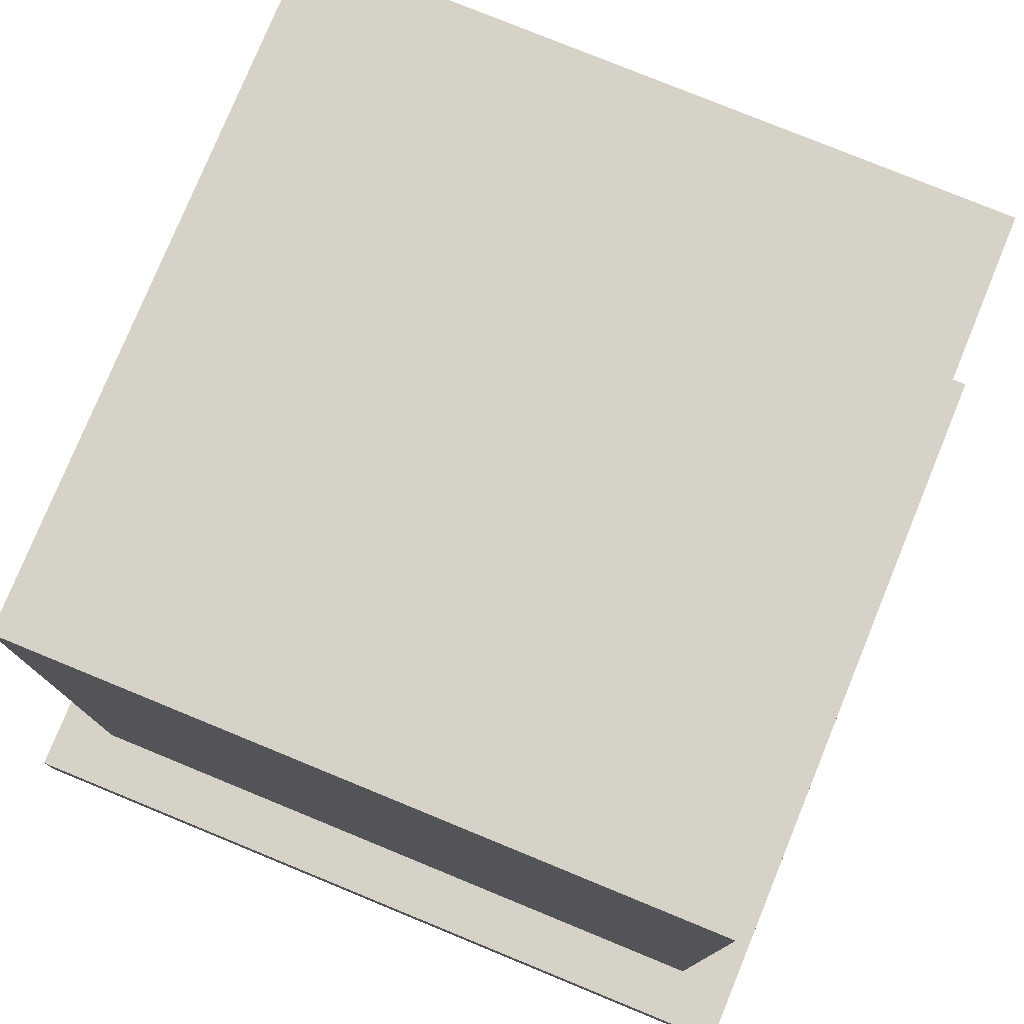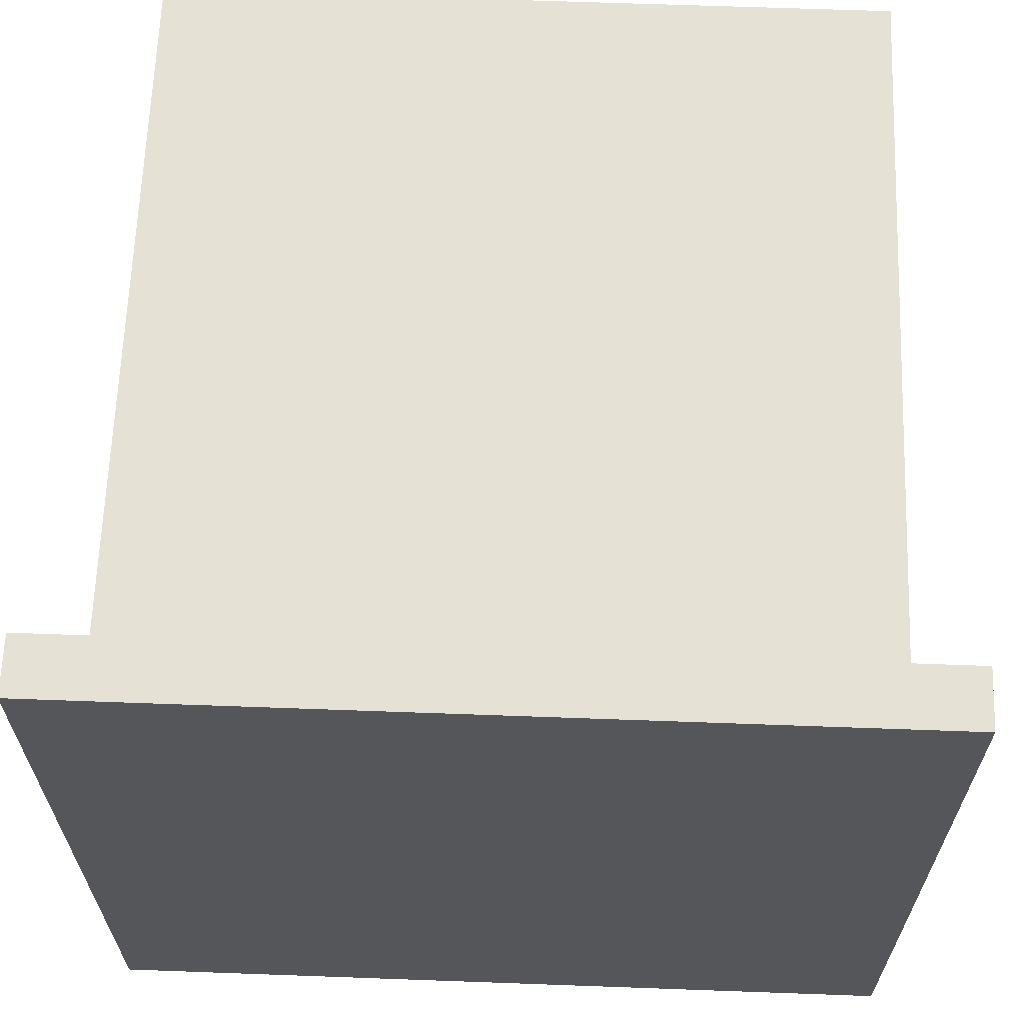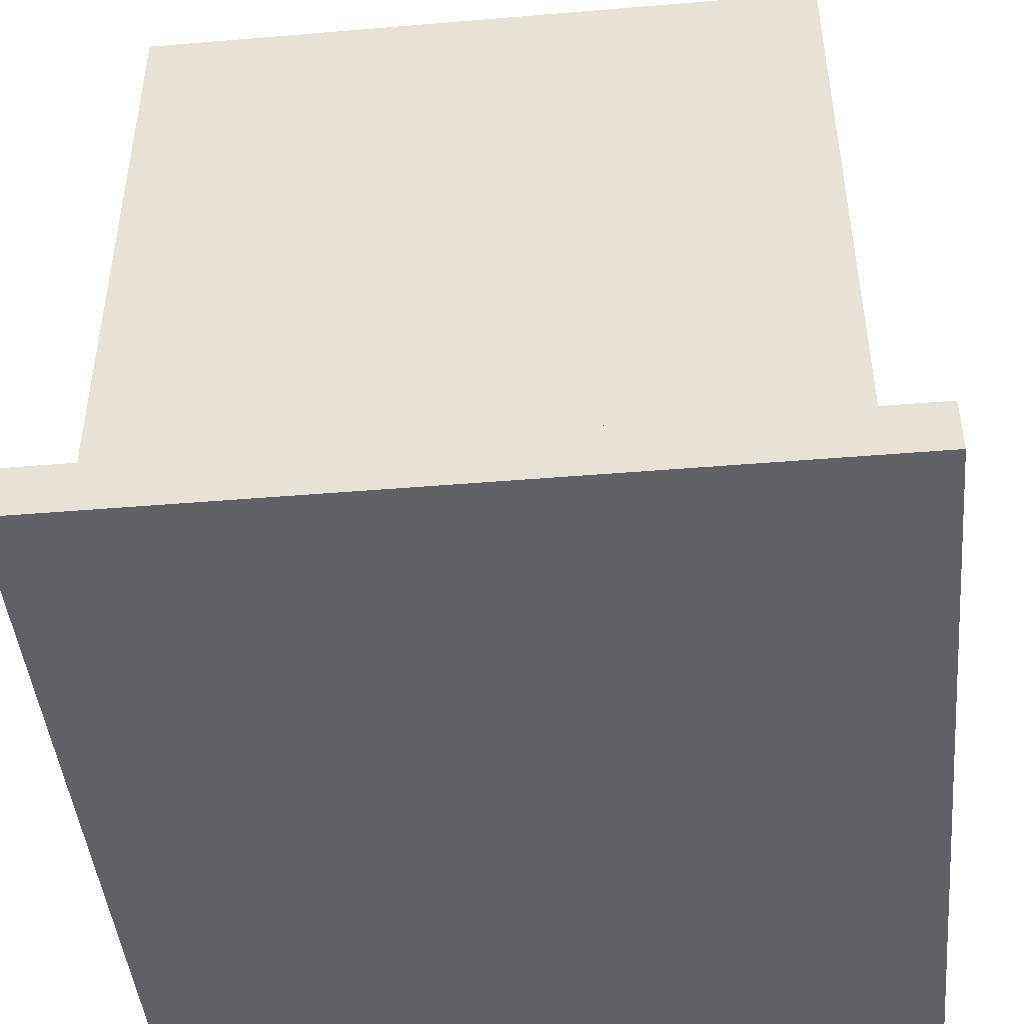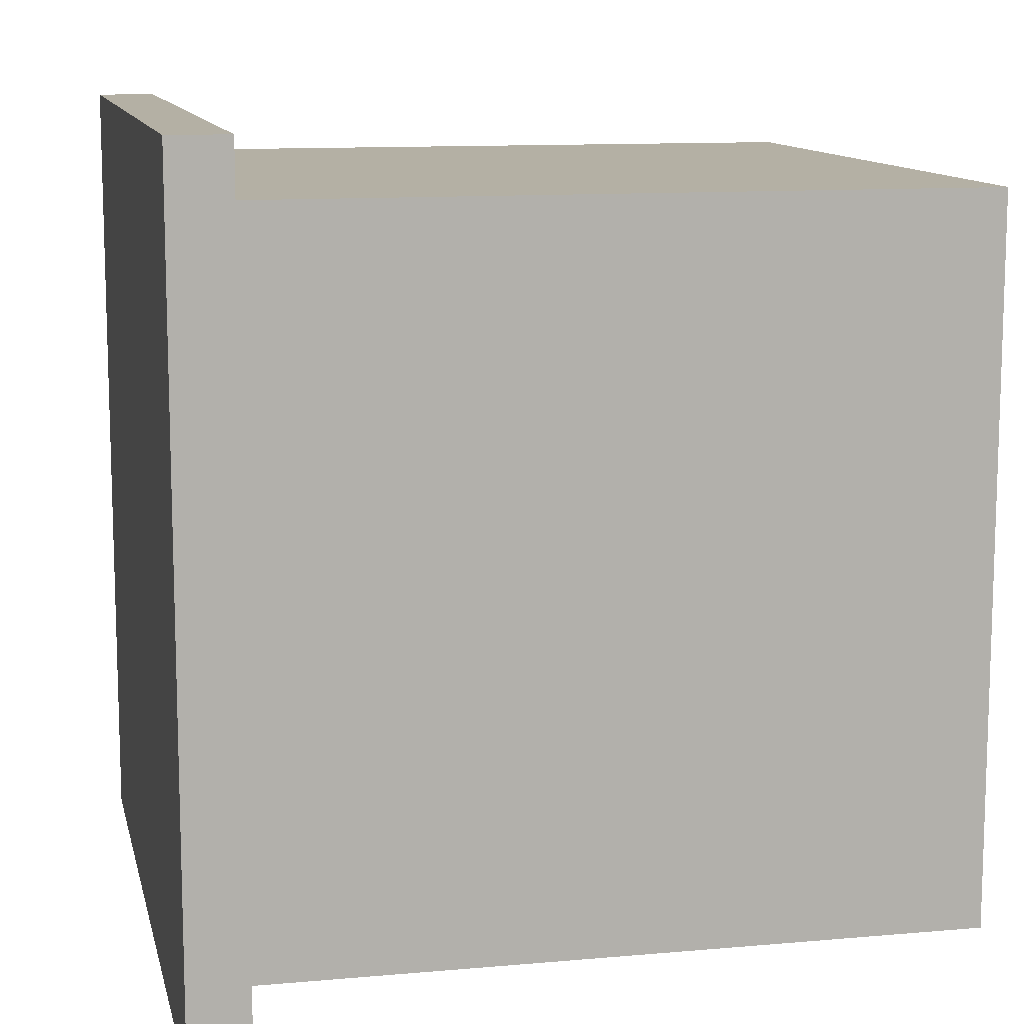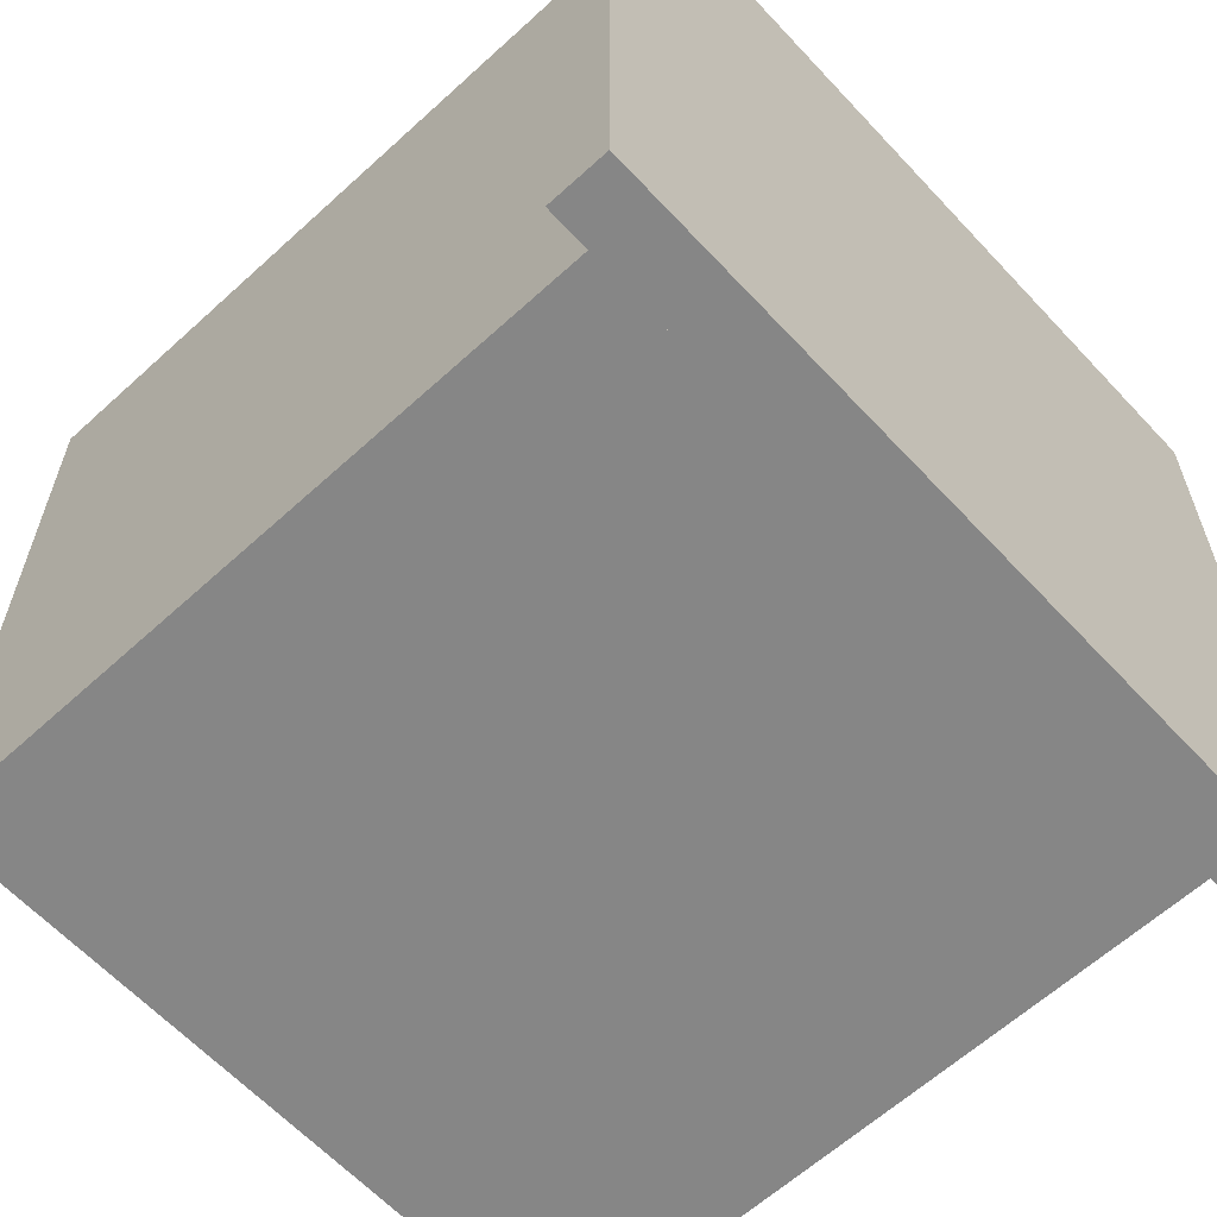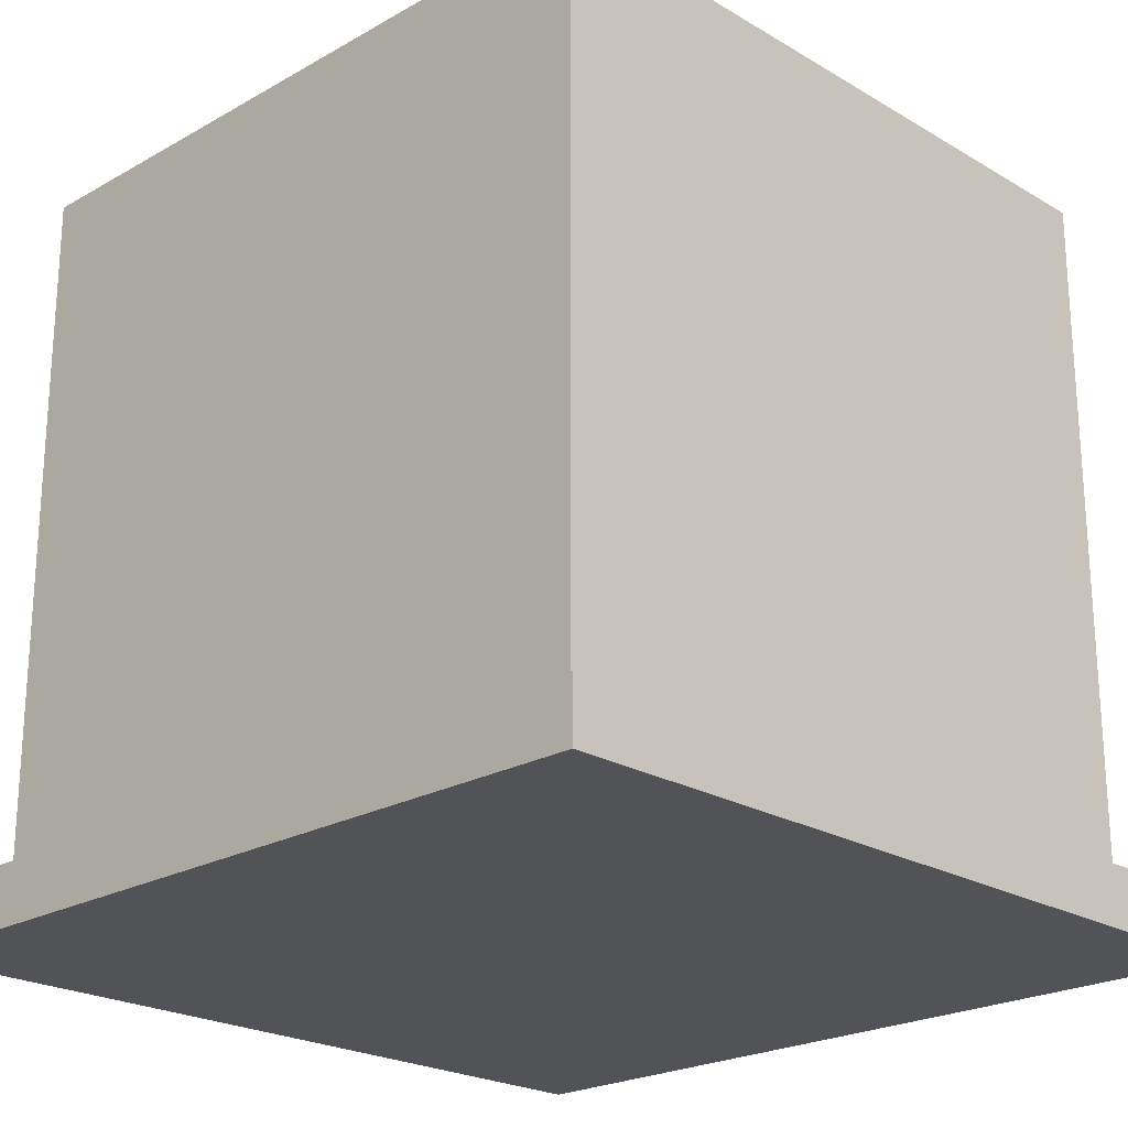
<metadata>
{"format":"obj","ext":"obj","renderer":"f3d","projection":"perspective","resolution":1024,"background":"white","views":[{"elev":77.8,"azim":112.3,"up":"+Y"},{"elev":64.5,"azim":2.1,"up":"+Z"},{"elev":-45.4,"azim":-174.5,"up":"+Y"},{"elev":11.4,"azim":77.7,"up":"+Z"},{"elev":-62.2,"azim":-47.2,"up":"+Z"},{"elev":-22.5,"azim":-45.6,"up":"+Y"}]}
</metadata>
<code>
o cube
v 0.4375 0 -0.4375
v -0.4375 0 -0.4375
v -0.4375 0.0625 -0.4375
v 0.4375 0.0625 -0.4375
v 0.4375 0 0.4375
v 0.4375 0.0625 0.4375
v -0.4375 0 0.4375
v -0.4375 0.0625 0.4375
v 0.375 0.0625 -0.375
v -0.375 0.0625 -0.375
v -0.375 0.8125 -0.375
v 0.375 0.8125 -0.375
v 0.375 0.0625 0.375
v 0.375 0.8125 0.375
v -0.375 0.0625 0.375
v -0.375 0.8125 0.375
f 1 2 3 4
f 5 1 4 6
f 7 5 6 8
f 2 7 8 3
f 8 6 4 3
f 2 1 5 7
f 9 10 11 12
f 13 9 12 14
f 15 13 14 16
f 10 15 16 11
f 16 14 12 11
f 10 9 13 15

</code>
